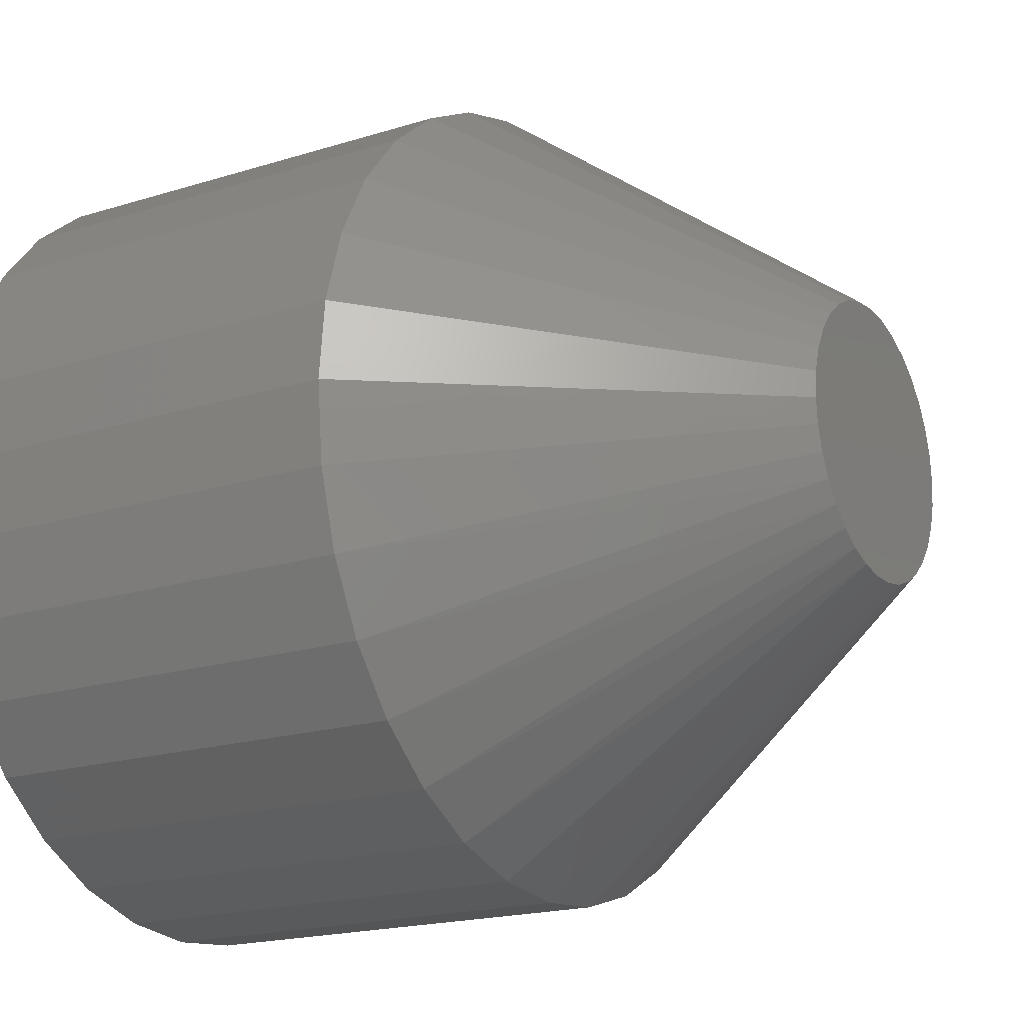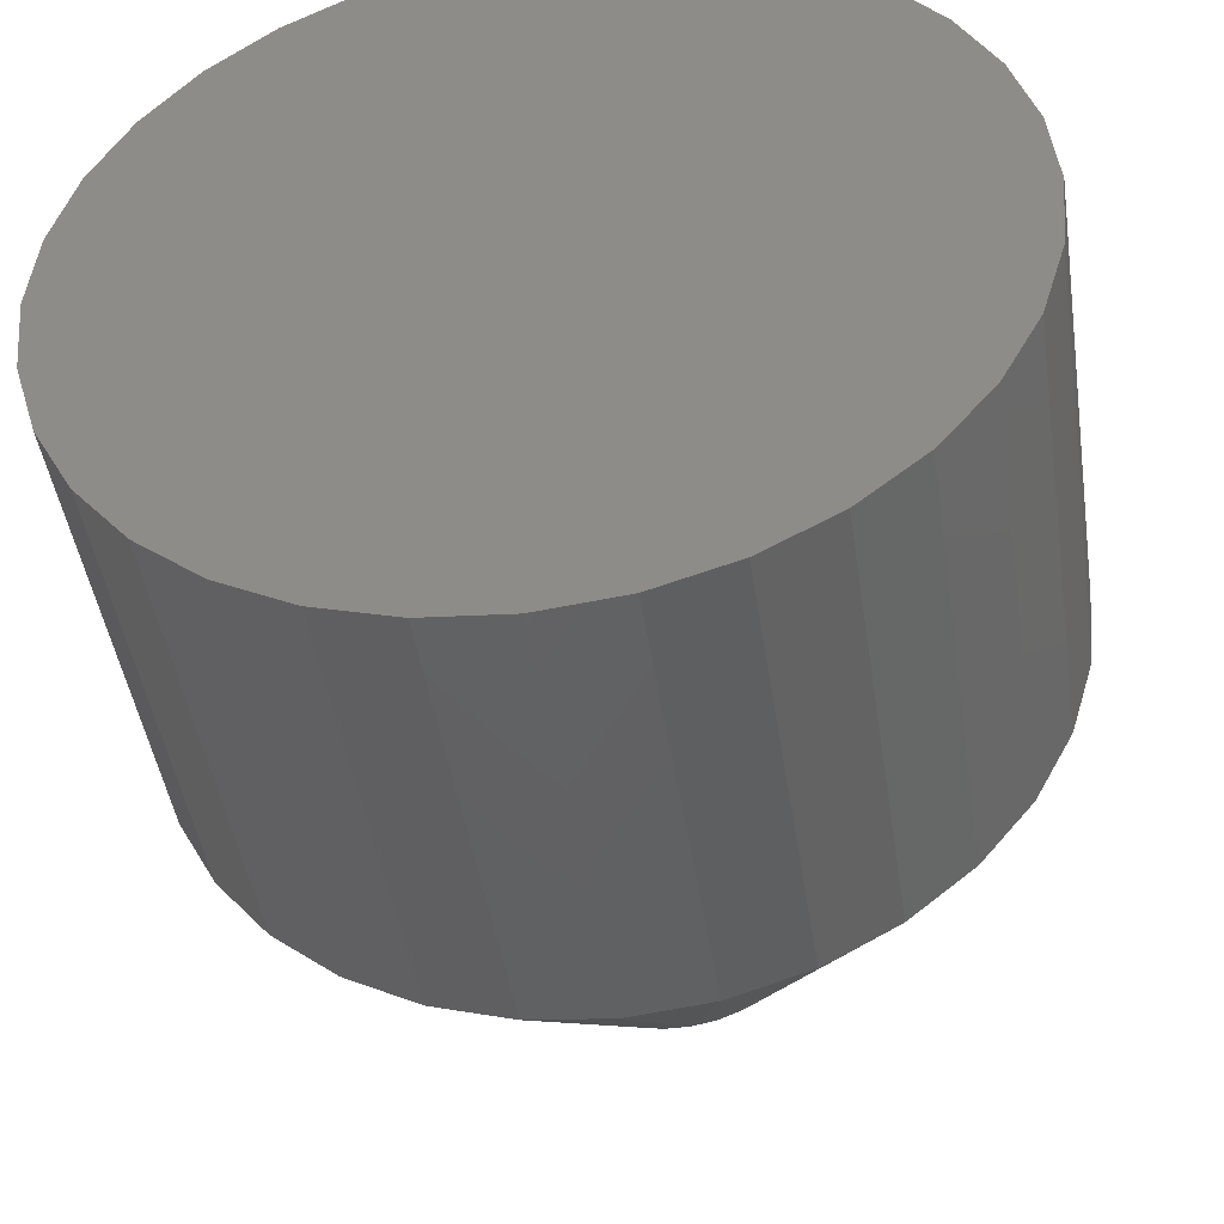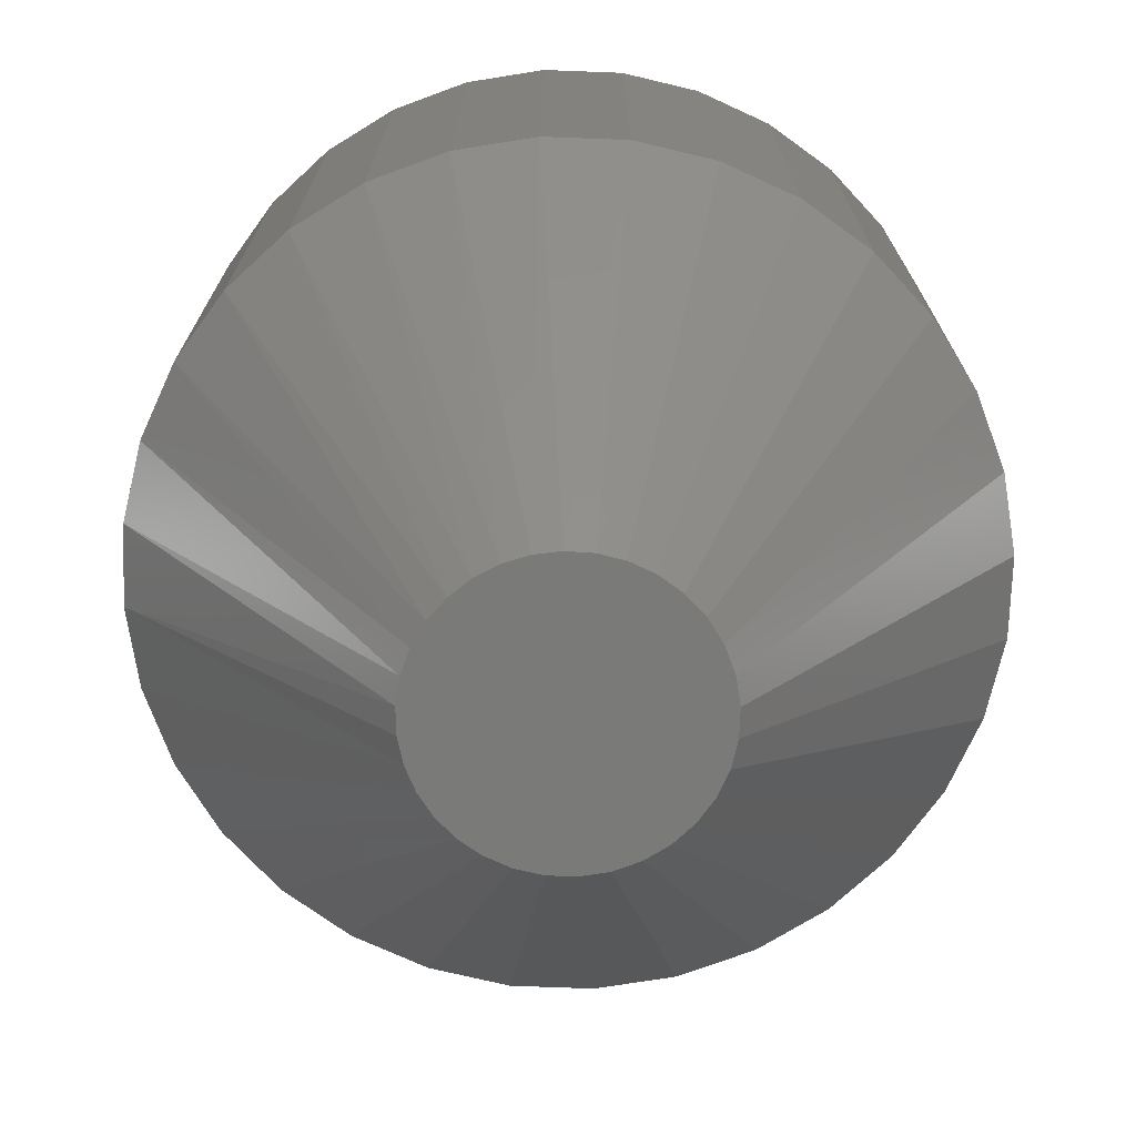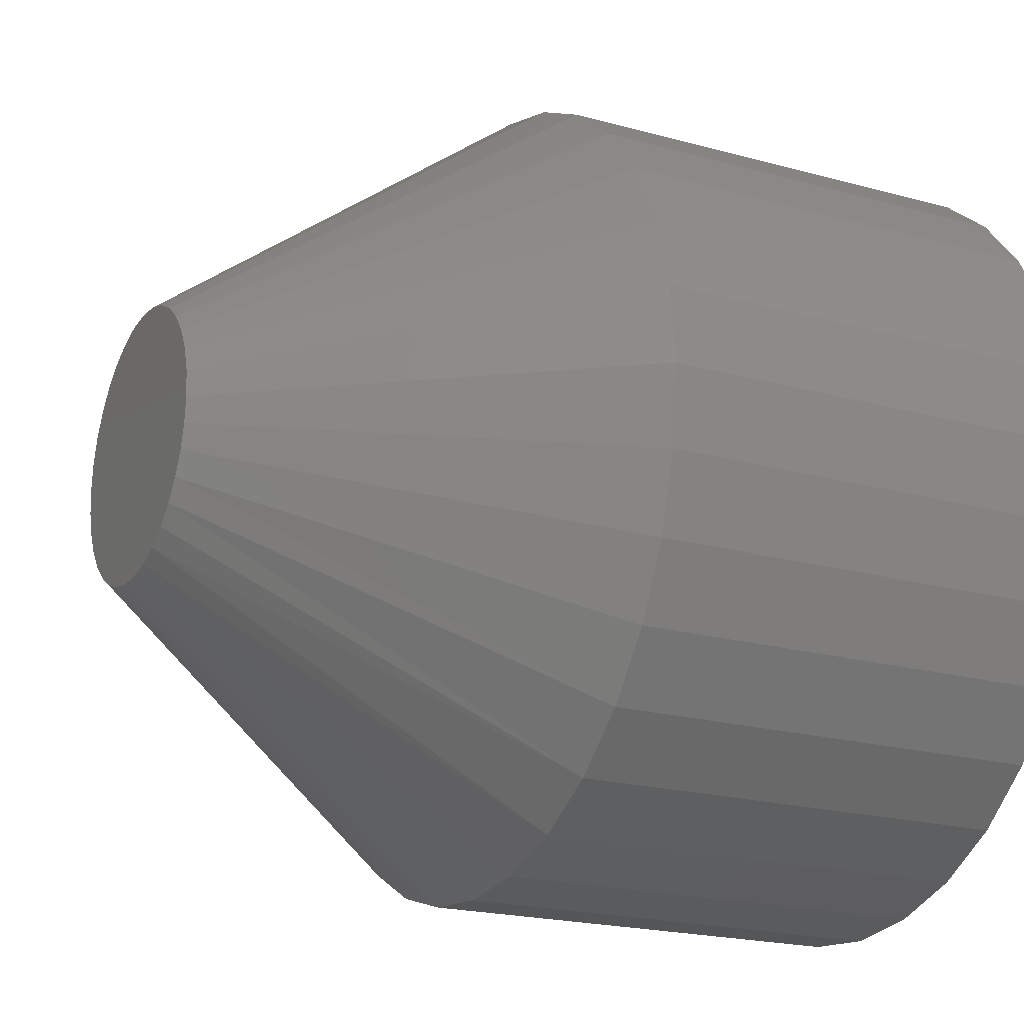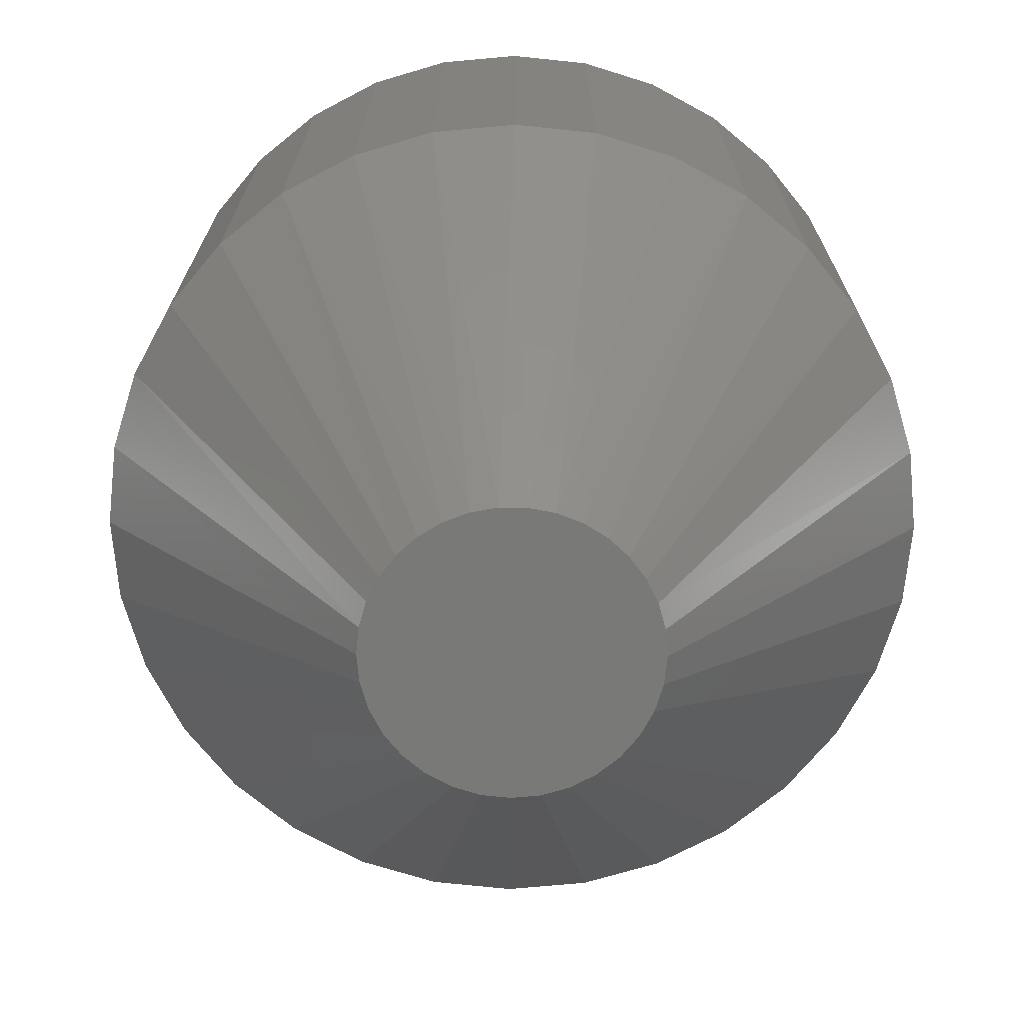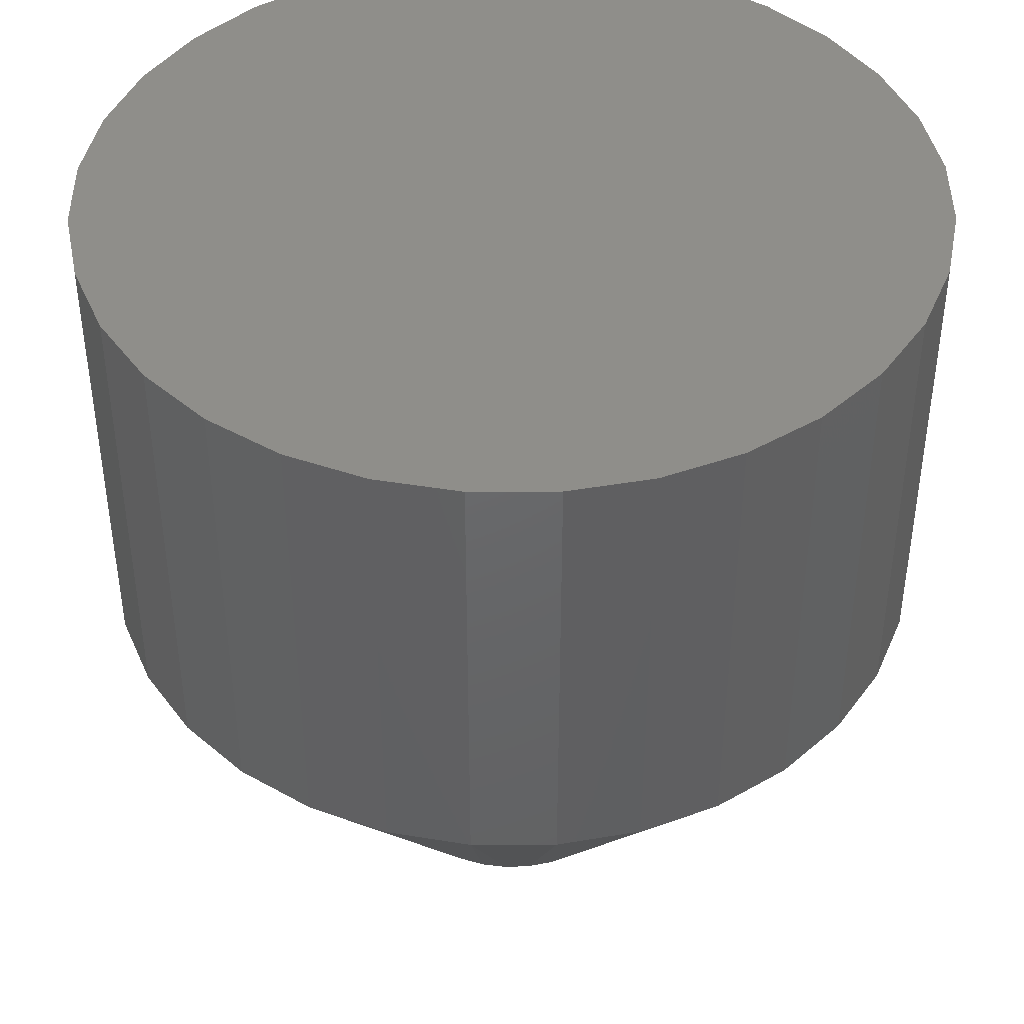
<metadata>
{"format":"stl","ext":"stl","renderer":"f3d","projection":"perspective","resolution":1024,"background":"white","views":[{"elev":-18.7,"azim":120.9,"up":"+Y"},{"elev":-45.4,"azim":8.6,"up":"+Y"},{"elev":-73.0,"azim":59.7,"up":"+Z"},{"elev":-20.4,"azim":-116.8,"up":"+Y"},{"elev":-71.8,"azim":-0.4,"up":"+Z"},{"elev":43.3,"azim":50.4,"up":"+Z"}]}
</metadata>
<code>
# stl→obj: 97 verts, 190 faces
v 0.004194 0.1275 0
v 0.02906 0.125 0
v -0.02067 0.125 0
v -0.04459 0.1178 0
v 0.05297 0.1178 0
v -0.06662 0.106 0
v 0.07501 0.106 0
v 0.03908 -0.1226 0
v -0.03069 -0.1226 0
v 0.06101 -0.1141 0
v -0.007567 -0.1269 0
v 0.01596 -0.1269 0
v -0.05262 -0.1141 0
v -0.07262 -0.1017 0
v 0.08101 -0.1017 0
v -0.09001 -0.08587 0
v 0.09839 -0.08587 0
v -0.1042 -0.0671 0
v 0.1126 -0.0671 0
v -0.1147 -0.04605 0
v 0.1231 -0.04605 0
v -0.1211 -0.02342 0
v 0.1295 -0.02342 0
v -0.1233 4.634e-08 0
v 0.1317 2.648e-17 0
v -0.1208 0.02487 0
v 0.1292 0.02487 0
v -0.1136 0.04878 0
v 0.122 0.04878 0
v -0.1018 0.07082 0
v 0.1102 0.07082 0
v -0.08594 0.09013 0
v 0.09433 0.09013 0
v 0.3817 -4.277e-16 0.3359
v 0.3817 0 0.75
v 0.3744 -0.07364 0.3359
v 0.3744 -0.07364 0.75
v 0.3529 -0.1445 0.3359
v 0.3529 -0.1445 0.75
v 0.318 -0.2097 0.3359
v 0.318 -0.2097 0.75
v 0.2711 -0.2669 0.3359
v 0.2711 -0.2669 0.75
v 0.2139 -0.3139 0.3359
v 0.2139 -0.3139 0.75
v 0.1486 -0.3487 0.3359
v 0.1486 -0.3487 0.75
v 0.07783 -0.3702 0.3359
v 0.07783 -0.3702 0.75
v 0.004194 -0.3775 0.3359
v 0.004194 -0.3775 0.75
v -0.06945 -0.3702 0.3359
v -0.06945 -0.3702 0.75
v -0.1403 -0.3487 0.3359
v -0.1403 -0.3487 0.75
v -0.2055 -0.3139 0.3359
v -0.2055 -0.3139 0.75
v -0.2627 -0.2669 0.3359
v -0.2627 -0.2669 0.75
v -0.3097 -0.2097 0.3359
v -0.3097 -0.2097 0.75
v -0.3445 -0.1445 0.3359
v -0.3445 -0.1445 0.75
v -0.366 -0.07364 0.3359
v -0.366 -0.07364 0.75
v -0.3733 2.139e-16 0.3359
v -0.3733 2.139e-16 0.75
v -0.366 0.07364 0.3359
v -0.366 0.07364 0.75
v -0.3445 0.1445 0.3359
v -0.3445 0.1445 0.75
v -0.3097 0.2097 0.3359
v -0.3097 0.2097 0.75
v -0.2627 0.2669 0.3359
v -0.2627 0.2669 0.75
v -0.2055 0.3139 0.3359
v -0.2055 0.3139 0.75
v -0.1403 0.3487 0.3359
v -0.1403 0.3487 0.75
v -0.06945 0.3702 0.3359
v -0.06945 0.3702 0.75
v 0.004194 0.3775 0.3359
v 0.004194 0.3775 0.75
v 0.07783 0.3702 0.3359
v 0.07783 0.3702 0.75
v 0.1486 0.3487 0.3359
v 0.1486 0.3487 0.75
v 0.2139 0.3139 0.3359
v 0.2139 0.3139 0.75
v 0.2711 0.2669 0.3359
v 0.2711 0.2669 0.75
v 0.318 0.2097 0.3359
v 0.318 0.2097 0.75
v 0.3529 0.1445 0.3359
v 0.3529 0.1445 0.75
v 0.3744 0.07364 0.3359
v 0.3744 0.07364 0.75
f 1 2 3
f 4 3 2
f 5 4 2
f 6 4 5
f 7 6 5
f 8 9 10
f 11 9 8
f 12 11 8
f 9 13 10
f 10 13 14
f 10 14 15
f 15 14 16
f 15 16 17
f 17 16 18
f 17 18 19
f 19 18 20
f 19 20 21
f 21 20 22
f 21 22 23
f 23 22 24
f 23 24 25
f 25 24 26
f 25 26 27
f 27 26 28
f 27 28 29
f 29 28 30
f 29 30 31
f 31 30 32
f 31 32 33
f 33 32 6
f 33 6 7
f 34 35 36
f 36 35 37
f 36 37 38
f 38 37 39
f 38 39 40
f 40 39 41
f 40 41 42
f 42 41 43
f 42 43 44
f 44 43 45
f 44 45 46
f 46 45 47
f 46 47 48
f 48 47 49
f 48 49 50
f 50 49 51
f 50 51 52
f 52 51 53
f 52 53 54
f 54 53 55
f 54 55 56
f 56 55 57
f 56 57 58
f 58 57 59
f 58 59 60
f 60 59 61
f 60 61 62
f 62 61 63
f 62 63 64
f 64 63 65
f 64 65 66
f 66 65 67
f 66 67 68
f 68 67 69
f 68 69 70
f 70 69 71
f 70 71 72
f 72 71 73
f 72 73 74
f 74 73 75
f 74 75 76
f 76 75 77
f 76 77 78
f 78 77 79
f 78 79 80
f 80 79 81
f 80 81 82
f 82 81 83
f 82 83 84
f 84 83 85
f 84 85 86
f 86 85 87
f 86 87 88
f 88 87 89
f 88 89 90
f 90 89 91
f 90 91 92
f 92 91 93
f 92 93 94
f 94 93 95
f 94 95 96
f 96 95 97
f 96 97 34
f 34 97 35
f 5 86 7
f 7 86 88
f 7 88 33
f 33 88 90
f 33 90 31
f 31 90 92
f 31 92 29
f 29 92 94
f 29 94 27
f 27 94 96
f 27 96 25
f 25 96 34
f 78 4 76
f 76 4 6
f 76 6 74
f 74 6 32
f 74 32 72
f 72 32 30
f 72 30 70
f 70 30 28
f 70 28 68
f 68 28 26
f 68 26 66
f 66 26 24
f 4 78 3
f 3 78 80
f 3 80 1
f 1 80 82
f 1 82 2
f 2 82 84
f 2 84 5
f 5 84 86
f 13 54 56
f 9 52 54
f 9 54 13
f 11 50 52
f 11 52 9
f 48 12 8
f 48 50 12
f 12 50 11
f 10 44 46
f 10 46 8
f 46 48 8
f 66 24 64
f 64 24 22
f 64 22 62
f 62 22 20
f 62 20 60
f 60 20 18
f 60 18 58
f 58 18 16
f 58 16 56
f 56 16 14
f 56 14 13
f 25 34 23
f 23 34 36
f 23 36 21
f 21 36 38
f 21 38 19
f 19 38 40
f 19 40 17
f 17 40 42
f 17 42 15
f 15 42 44
f 15 44 10
f 81 85 83
f 85 81 87
f 87 81 79
f 87 79 89
f 89 79 77
f 89 77 91
f 91 77 75
f 91 75 93
f 93 75 73
f 93 73 95
f 95 73 71
f 95 71 97
f 97 71 69
f 97 69 35
f 35 69 67
f 35 67 37
f 37 67 65
f 37 65 39
f 39 65 63
f 39 63 41
f 41 63 61
f 41 61 43
f 43 61 59
f 43 59 45
f 45 59 57
f 45 57 47
f 47 57 55
f 47 55 49
f 49 55 53
f 49 53 51

</code>
